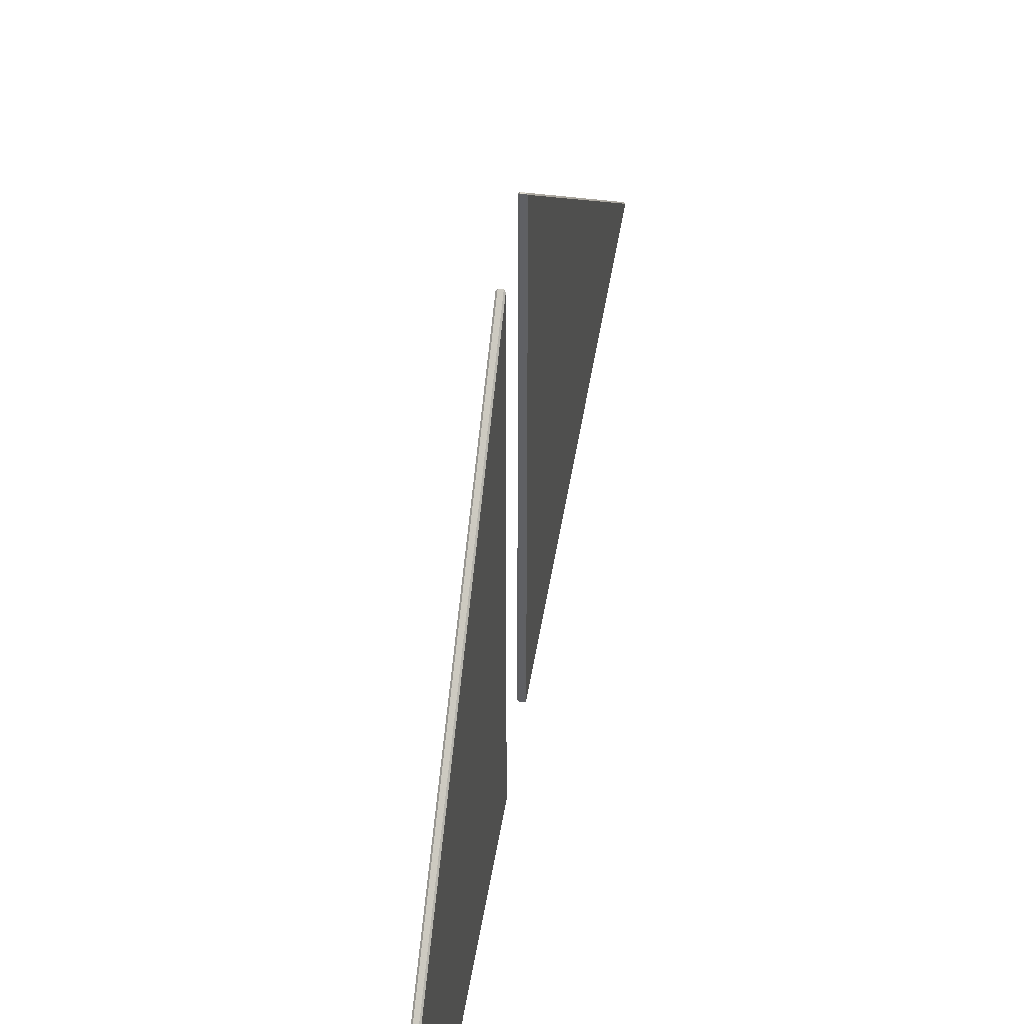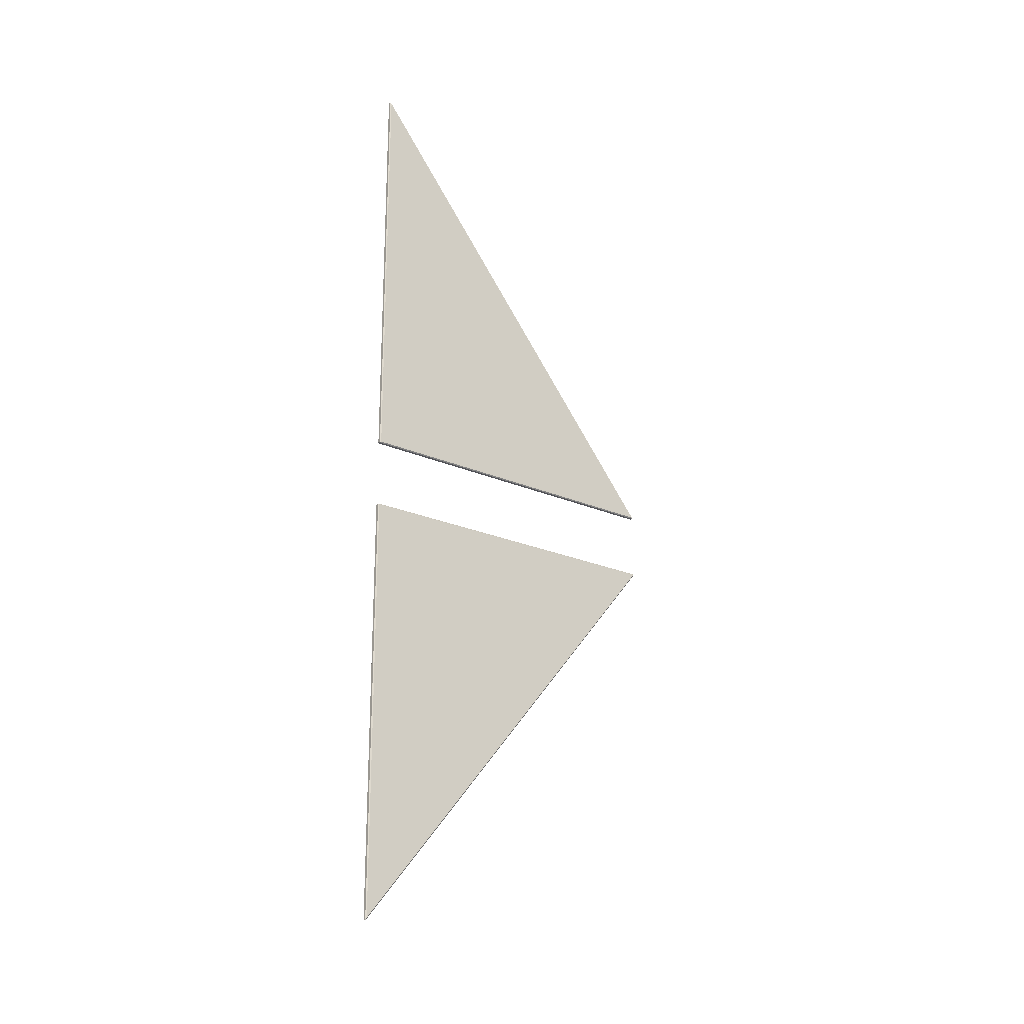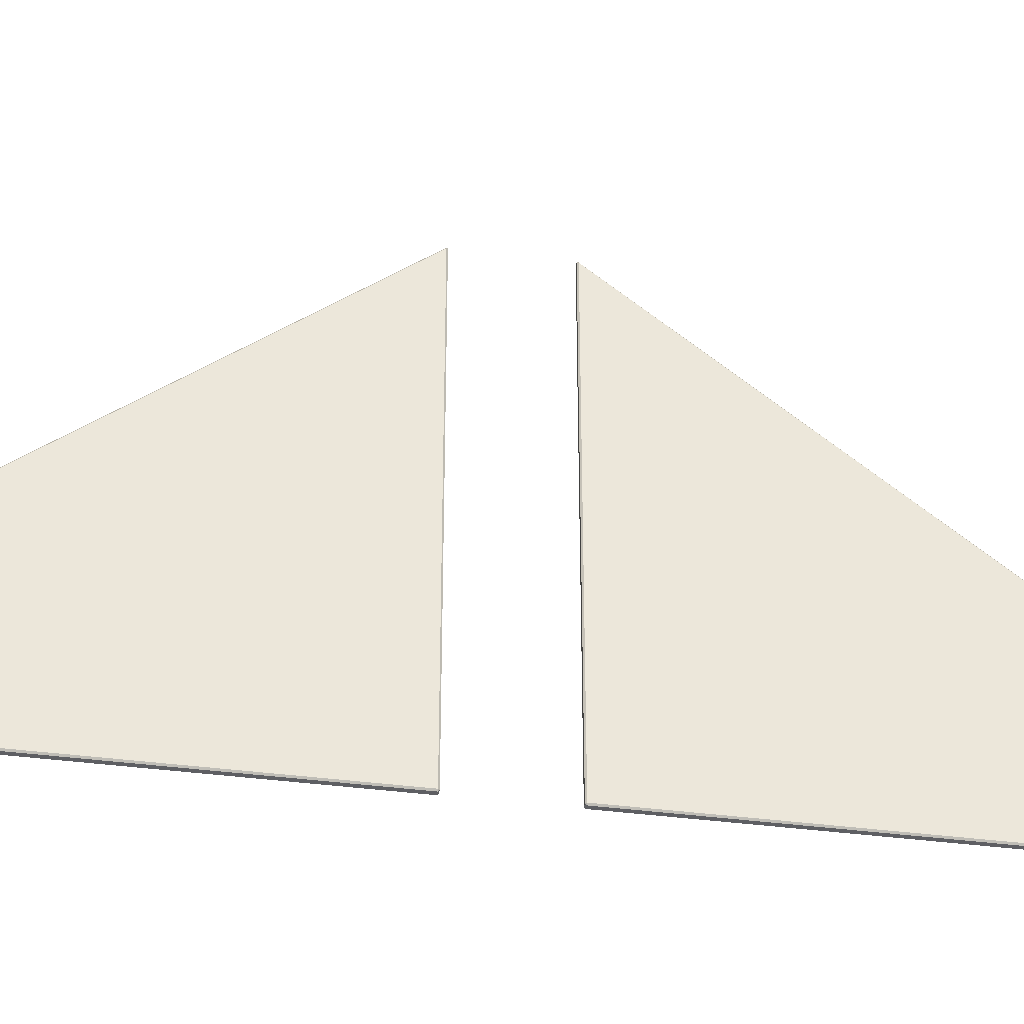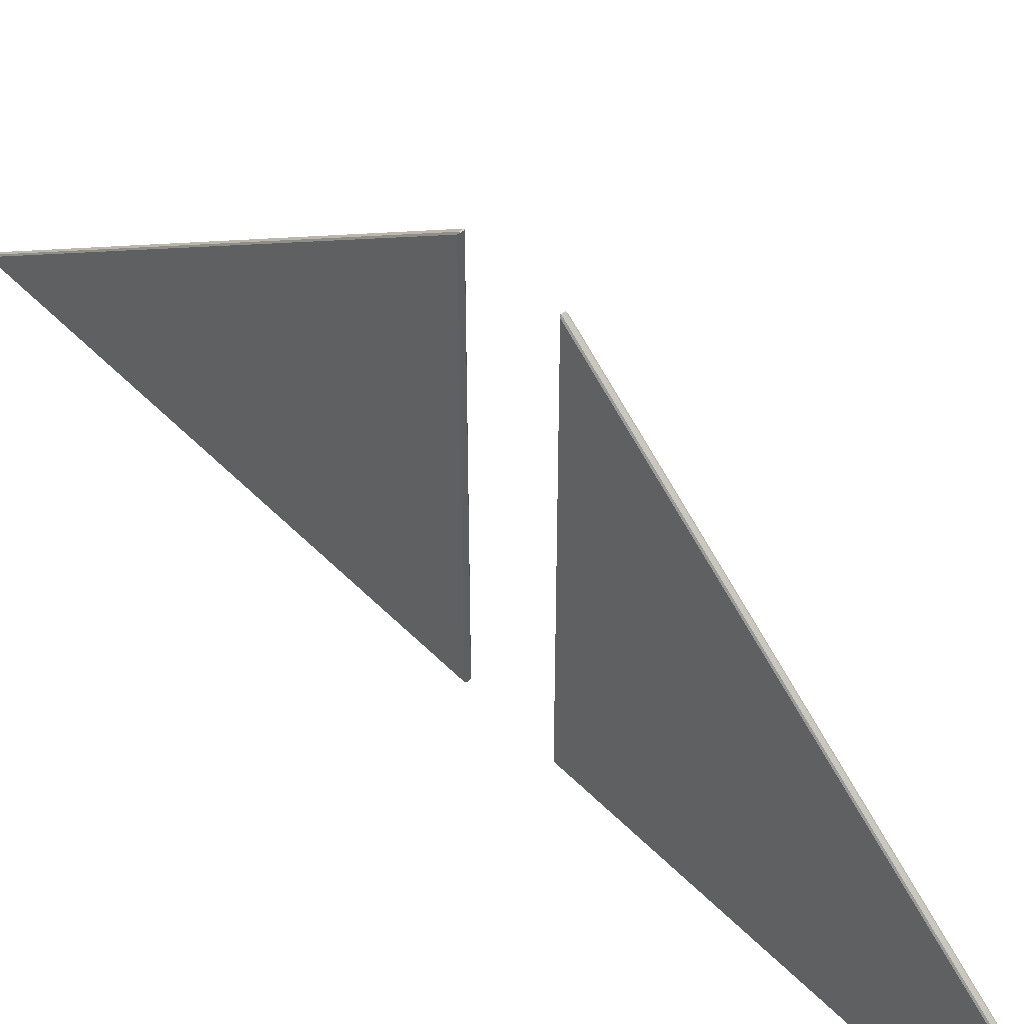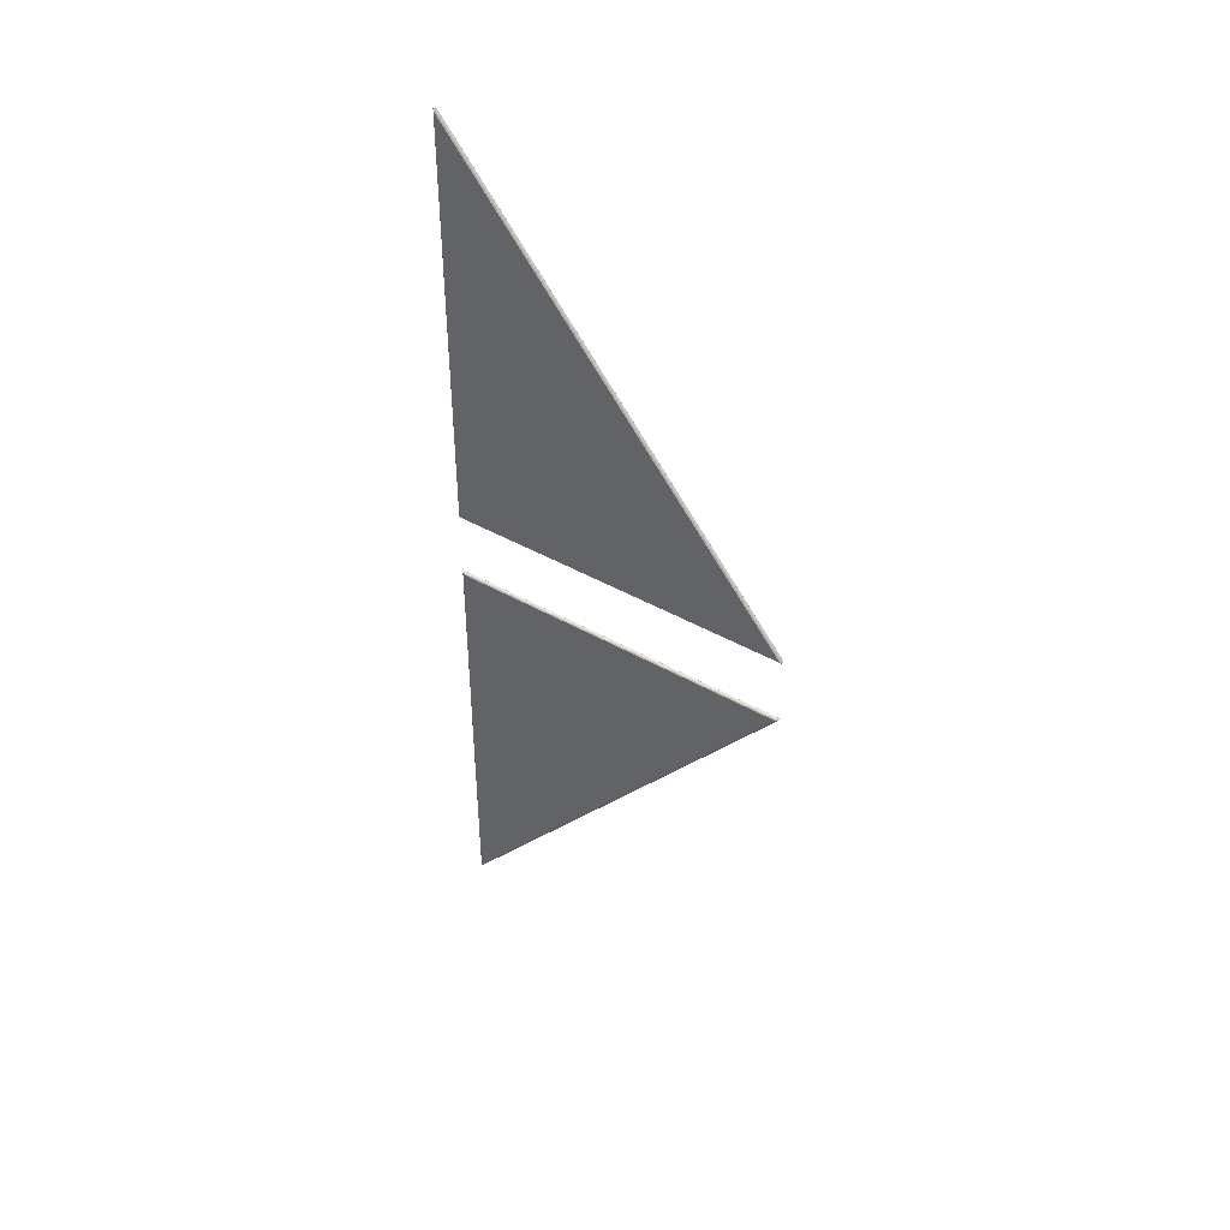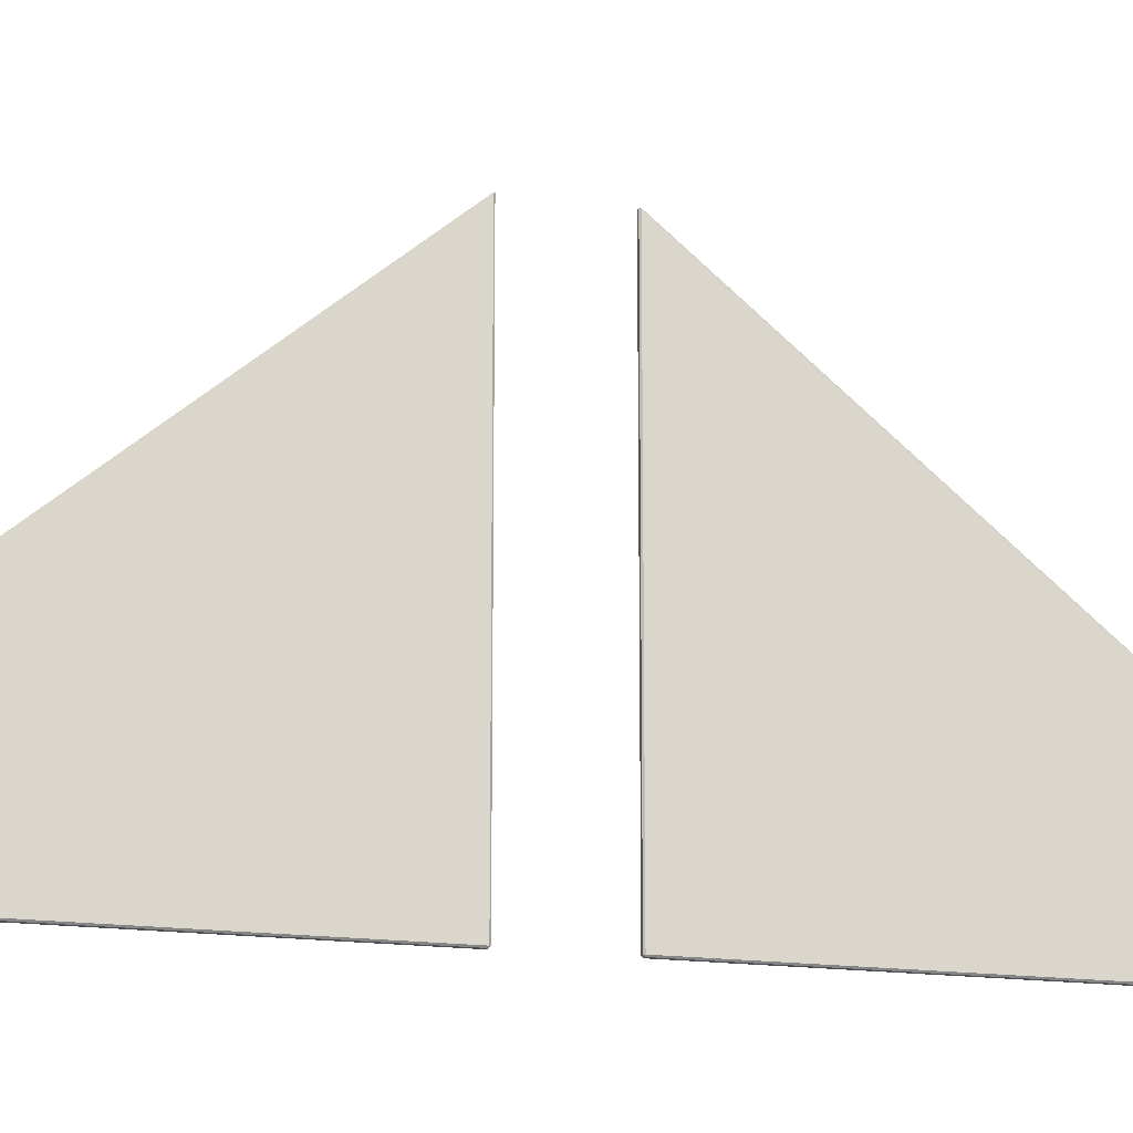
<metadata>
{"format":"obj","ext":"obj","renderer":"f3d","projection":"perspective","resolution":1024,"background":"white","views":[{"elev":44.5,"azim":8.5,"up":"+Y"},{"elev":-21.6,"azim":51.7,"up":"+Z"},{"elev":-40.5,"azim":-98.9,"up":"+Y"},{"elev":51.2,"azim":137.6,"up":"+Y"},{"elev":41.7,"azim":124.8,"up":"+Z"},{"elev":-17.4,"azim":75.1,"up":"+Y"}]}
</metadata>
<code>
o roof_tri_window_4500_glass
v 0.024 0.2426 1.896
v 0.02 0.244 1.888
v 0.024 0.24 1.895
v 0.024 1.711 0.1456
v 0.024 1.71 0.1425
v 0.02 1.705 0.1465
v 0.024 0.244 0.1425
v 0.024 0.24 0.1465
v 0.02 0.244 0.1465
v 0.036 0.2426 1.896
v 0.036 0.24 1.895
v 0.04 0.244 1.888
v 0.036 1.711 0.1456
v 0.04 1.705 0.1465
v 0.036 1.71 0.1425
v 0.036 0.244 0.1425
v 0.04 0.244 0.1465
v 0.036 0.24 0.1465
v 0.036 0.2426 -1.896
v 0.04 0.244 -1.888
v 0.036 0.24 -1.895
v 0.036 1.711 -0.1456
v 0.036 1.71 -0.1425
v 0.04 1.705 -0.1465
v 0.036 0.244 -0.1425
v 0.036 0.24 -0.1465
v 0.04 0.244 -0.1465
v 0.024 0.2426 -1.896
v 0.024 0.24 -1.895
v 0.02 0.244 -1.888
v 0.024 1.711 -0.1456
v 0.02 1.705 -0.1465
v 0.024 1.71 -0.1425
v 0.024 0.244 -0.1425
v 0.02 0.244 -0.1465
v 0.024 0.24 -0.1465
f 3 8 18 11
f 22 19 28 31
f 7 5 15 16
f 12 17 14
f 2 6 9
f 21 26 36 29
f 25 23 33 34
f 30 35 32
f 20 24 27
f 1 2 3
f 4 5 6
f 7 8 9
f 10 11 12
f 13 14 15
f 16 17 18
f 19 20 21
f 22 23 24
f 25 26 27
f 28 29 30
f 31 32 33
f 34 35 36
f 1 4 6 2
f 5 7 9 6
f 8 3 2 9
f 12 14 13 10
f 14 17 16 15
f 17 12 11 18
f 7 16 18 8
f 10 1 3 11
f 4 13 15 5
f 19 22 24 20
f 23 25 27 24
f 26 21 20 27
f 30 32 31 28
f 32 35 34 33
f 35 30 29 36
f 25 34 36 26
f 28 19 21 29
f 22 31 33 23
f 4 1 10 13

</code>
